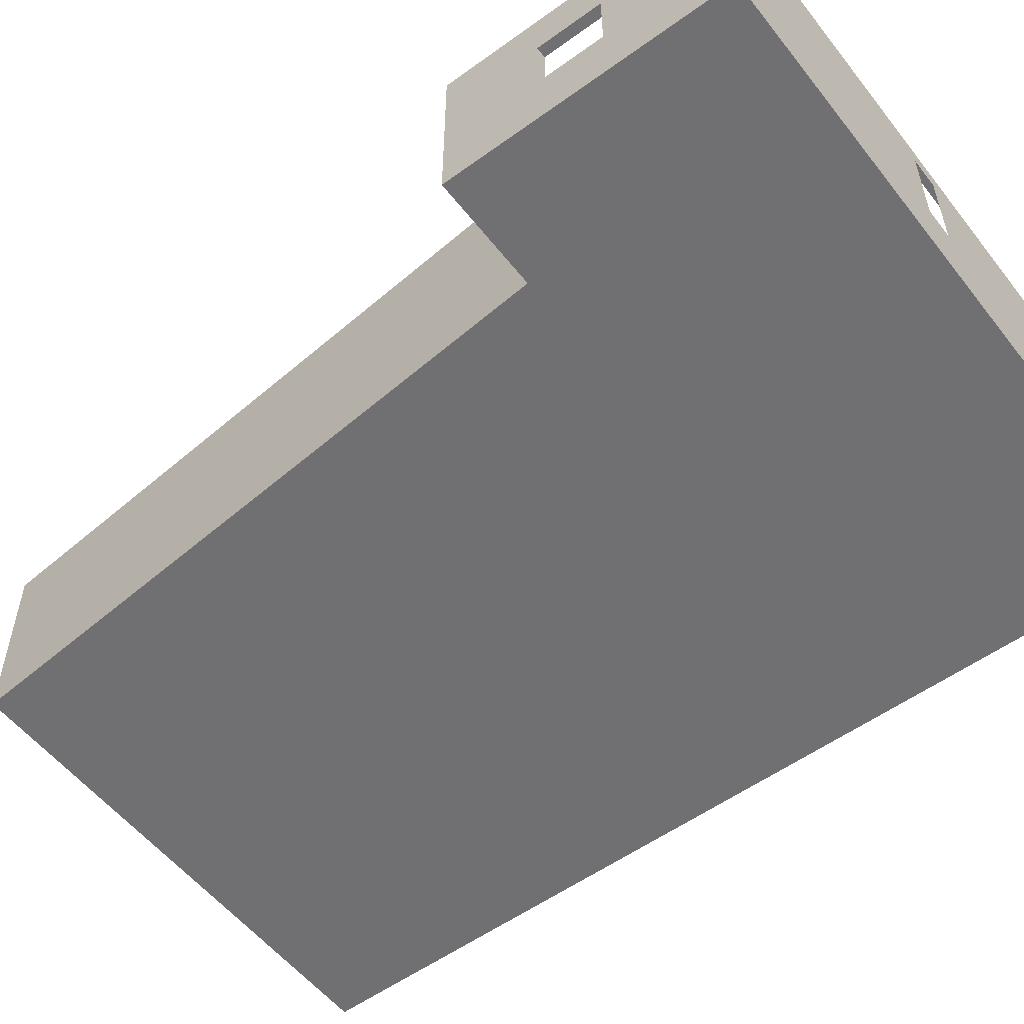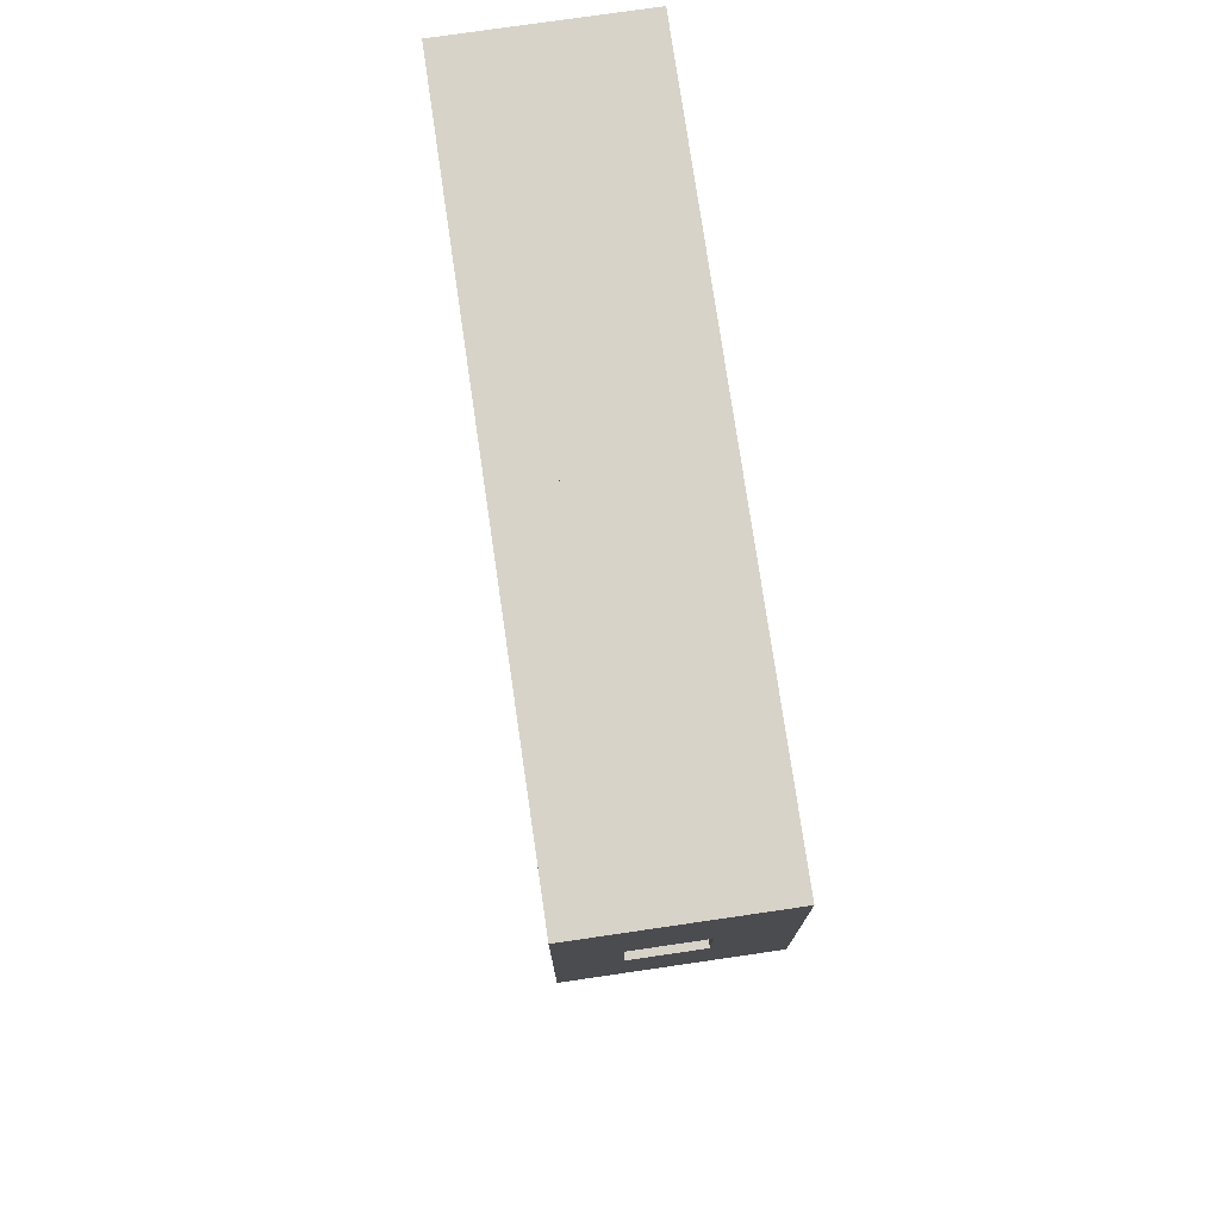
<metadata>
{"format":"obj","ext":"obj","renderer":"f3d","projection":"perspective","resolution":1024,"background":"white","views":[{"elev":-55.0,"azim":-52.6,"up":"+Y"},{"elev":76.4,"azim":-98.3,"up":"+Z"}]}
</metadata>
<code>
g Mesh1 Group1 Model
v 12.49 1.019 -16.16
v 12.49 1.066 -16.19
v 12.49 2.634 -16.16
f 1 2 3
v 12.49 1.019 -16.68
f 2 1 4
f 3 2 1
v 12.49 2.6 -16.19
f 5 3 2
v 12.49 2.634 -16.68
f 3 5 6
f 6 5 3
v 12.49 2.6 -16.65
f 6 5 7
f 7 5 6
v 12.49 1.066 -16.65
f 5 8 7
f 8 5 2
f 2 5 8
f 2 3 5
v 12.31 1.066 -16.19
f 5 9 2
v 12.31 2.6 -16.19
f 9 5 10
f 2 9 5
v 12.31 1.066 -16.65
f 11 2 9
f 2 11 8
f 9 2 11
f 8 11 2
v 12.31 2.6 -16.65
f 12 8 11
f 8 12 7
f 11 8 12
f 7 12 8
f 12 5 7
f 5 12 10
f 10 12 5
v 12.31 2.634 -16.68
f 10 13 12
v 12.31 2.634 -16.16
f 10 14 13
v 12.31 1.019 -16.16
f 14 10 15
f 15 10 14
f 9 15 10
v 12.31 1.019 -16.68
f 15 9 16
f 16 9 15
f 16 9 11
f 11 9 16
f 9 12 11
f 12 9 10
f 10 9 12
f 10 15 9
f 10 5 9
f 11 12 9
f 12 13 11
f 12 13 10
f 11 13 12
f 16 11 13
f 13 11 16
f 13 14 10
f 7 5 12
f 7 8 5
f 8 4 7
f 2 4 8
f 4 1 2
f 8 4 2
f 7 4 8
f 6 7 4
f 4 7 6
g Mesh2 Group1 Model
l 3 6
l 1 3
l 4 1
l 6 4
g Mesh3 Group1 Model
l 7 5
l 8 7
l 2 8
l 5 2
l 5 10
l 12 10
l 11 12
l 9 11
l 10 9
l 2 9
l 8 11
l 7 12
g Mesh4 Group1 Model
l 15 14
l 15 16
l 13 16
l 13 14
g Mesh5 pelda_o1_1 escalera1_1 Model
v 5.05 0.875 -6.317
v 4.902 0.875 -7.21
v 5.051 0.875 -7.21
f 17 18 19
v 4.901 0.875 -6.317
f 18 17 20
f 19 18 17
v 4.902 1.05 -7.21
f 19 21 18
v 5.051 1.05 -7.21
f 21 19 22
f 18 21 19
v 4.901 1.05 -6.317
f 18 23 21
f 23 18 20
f 20 18 23
f 20 17 18
f 17 23 20
v 5.05 1.05 -6.317
f 23 17 24
f 20 23 17
f 24 17 23
f 17 22 24
f 22 17 19
f 19 17 22
f 24 22 17
f 22 23 24
f 23 22 21
f 21 22 23
f 22 19 21
f 24 23 22
f 21 23 18
g Mesh6 pelda_o1_1 escalera1_1 Model
l 17 24
l 19 17
l 18 19
l 18 20
l 21 18
l 23 21
l 23 20
l 24 23
l 22 24
l 21 22
l 19 22
l 20 17
g Mesh7 pelda_o1_2 escalera1_1 Model
v 4.901 0.7 -6.317
v 4.753 0.7 -7.211
v 4.902 0.7 -7.21
f 25 26 27
v 4.752 0.7 -6.317
f 26 25 28
f 27 26 25
v 4.753 0.875 -7.211
f 27 29 26
v 4.902 0.875 -7.21
f 29 27 30
f 26 29 27
v 4.752 0.875 -6.317
f 26 31 29
f 31 26 28
f 28 26 31
f 28 25 26
f 25 31 28
v 4.901 0.875 -6.317
f 31 25 32
f 28 31 25
f 32 25 31
f 25 30 32
f 30 25 27
f 27 25 30
f 32 30 25
f 30 31 32
f 31 30 29
f 29 30 31
f 30 27 29
f 32 31 30
f 29 31 26
g Mesh8 pelda_o1_2 escalera1_1 Model
l 25 32
l 27 25
l 26 27
l 26 28
l 29 26
l 31 29
l 31 28
l 32 31
l 30 32
l 29 30
l 27 30
l 28 25
g Mesh9 pelda_o1_3 escalera1_1 Model
v 4.454 0.175 -6.317
v 4.305 0.175 -7.211
v 4.454 0.175 -7.211
f 33 34 35
v 4.305 0.175 -6.317
f 34 33 36
f 35 34 33
v 4.305 0.35 -7.211
f 35 37 34
v 4.454 0.35 -7.211
f 37 35 38
f 34 37 35
v 4.305 0.35 -6.317
f 34 39 37
f 39 34 36
f 36 34 39
f 36 33 34
f 33 39 36
v 4.454 0.35 -6.317
f 39 33 40
f 36 39 33
f 40 33 39
f 33 38 40
f 38 33 35
f 35 33 38
f 40 38 33
f 38 39 40
f 39 38 37
f 37 38 39
f 38 35 37
f 40 39 38
f 37 39 34
g Mesh10 pelda_o1_3 escalera1_1 Model
l 33 40
l 35 33
l 34 35
l 34 36
l 37 34
l 39 37
l 39 36
l 40 39
l 38 40
l 37 38
l 35 38
l 36 33
g Mesh11 pelda_o1_4 escalera1_1 Model
v 4.752 0.525 -6.317
v 4.604 0.525 -7.211
v 4.753 0.525 -7.211
f 41 42 43
v 4.603 0.525 -6.317
f 42 41 44
f 43 42 41
v 4.604 0.7 -7.211
f 43 45 42
v 4.753 0.7 -7.211
f 45 43 46
f 42 45 43
v 4.603 0.7 -6.317
f 42 47 45
f 47 42 44
f 44 42 47
f 44 41 42
f 41 47 44
v 4.752 0.7 -6.317
f 47 41 48
f 44 47 41
f 48 41 47
f 41 46 48
f 46 41 43
f 43 41 46
f 48 46 41
f 46 47 48
f 47 46 45
f 45 46 47
f 46 43 45
f 48 47 46
f 45 47 42
g Mesh12 pelda_o1_4 escalera1_1 Model
l 41 48
l 43 41
l 42 43
l 42 44
l 45 42
l 47 45
l 47 44
l 48 47
l 46 48
l 45 46
l 43 46
l 44 41
g Mesh13 pelda_o1_5 escalera1_1 Model
v 5.2 1.05 -6.317
v 5.051 1.05 -7.21
v 5.2 1.05 -7.21
f 49 50 51
v 5.05 1.05 -6.317
f 50 49 52
f 51 50 49
v 5.051 1.225 -7.21
f 51 53 50
v 5.2 1.225 -7.21
f 53 51 54
f 50 53 51
v 5.05 1.225 -6.317
f 50 55 53
f 55 50 52
f 52 50 55
f 52 49 50
f 49 55 52
v 5.2 1.225 -6.317
f 55 49 56
f 52 55 49
f 56 49 55
f 49 54 56
f 54 49 51
f 51 49 54
f 56 54 49
f 54 55 56
f 55 54 53
f 53 54 55
f 54 51 53
f 56 55 54
f 53 55 50
g Mesh14 pelda_o1_5 escalera1_1 Model
l 49 56
l 51 49
l 50 51
l 50 52
l 53 50
l 55 53
l 55 52
l 56 55
l 54 56
l 53 54
l 51 54
l 52 49
g Mesh15 pelda_o1_6 escalera1_1 Model
v 5.349 1.225 -6.317
v 5.2 1.225 -7.21
v 5.349 1.225 -7.21
f 57 58 59
v 5.2 1.225 -6.317
f 58 57 60
f 59 58 57
v 5.2 1.4 -7.21
f 59 61 58
v 5.349 1.4 -7.21
f 61 59 62
f 58 61 59
v 5.2 1.4 -6.317
f 58 63 61
f 63 58 60
f 60 58 63
f 60 57 58
f 57 63 60
v 5.349 1.4 -6.317
f 63 57 64
f 60 63 57
f 64 57 63
f 57 62 64
f 62 57 59
f 59 57 62
f 64 62 57
f 62 63 64
f 63 62 61
f 61 62 63
f 62 59 61
f 64 63 62
f 61 63 58
g Mesh16 pelda_o1_6 escalera1_1 Model
l 57 64
l 59 57
l 58 59
l 58 60
l 61 58
l 63 61
l 63 60
l 64 63
l 62 64
l 61 62
l 59 62
l 60 57
g Mesh17 pelda_o1_7 escalera1_1 Model
v 4.305 8.365e-16 -6.317
v 4.156 5.414e-16 -7.211
v 4.305 6.436e-16 -7.211
f 65 66 67
v 4.156 1.247e-17 -6.317
f 66 65 68
f 67 66 65
v 4.156 0.175 -7.211
f 67 69 66
v 4.305 0.175 -7.211
f 69 67 70
f 66 69 67
v 4.156 0.175 -6.317
f 66 71 69
f 71 66 68
f 68 66 71
f 68 65 66
f 65 71 68
v 4.305 0.175 -6.317
f 71 65 72
f 68 71 65
f 72 65 71
f 65 70 72
f 70 65 67
f 67 65 70
f 72 70 65
f 70 71 72
f 71 70 69
f 69 70 71
f 70 67 69
f 72 71 70
f 69 71 66
g Mesh18 pelda_o1_7 escalera1_1 Model
l 65 72
l 67 65
l 66 67
l 66 68
l 69 66
l 71 69
l 71 68
l 72 71
l 70 72
l 69 70
l 67 70
l 68 65
g Mesh19 pelda_o1_8 escalera1_1 Model
v 4.603 0.35 -6.317
v 4.454 0.35 -7.211
v 4.604 0.35 -7.211
f 73 74 75
v 4.454 0.35 -6.317
f 74 73 76
f 75 74 73
v 4.454 0.525 -7.211
f 75 77 74
v 4.604 0.525 -7.211
f 77 75 78
f 74 77 75
v 4.454 0.525 -6.317
f 74 79 77
f 79 74 76
f 76 74 79
f 76 73 74
f 73 79 76
v 4.603 0.525 -6.317
f 79 73 80
f 76 79 73
f 80 73 79
f 73 78 80
f 78 73 75
f 75 73 78
f 80 78 73
f 78 79 80
f 79 78 77
f 77 78 79
f 78 75 77
f 80 79 78
f 77 79 74
g Mesh20 pelda_o1_8 escalera1_1 Model
l 73 80
l 75 73
l 74 75
l 74 76
l 77 74
l 79 77
l 79 76
l 80 79
l 78 80
l 77 78
l 75 78
l 76 73
g Mesh22 Model
v 2.948 2.06 -9.072
v 2.815 2.06 -9.804
v 2.754 2.06 -9.072
f 81 82 83
v 3.007 2.06 -9.804
f 82 81 84
f 83 82 81
v 2.758 2.006 -9.126
f 85 83 82
v 2.754 0 -9.072
f 83 85 86
f 86 85 83
v 2.758 0.054 -9.126
f 87 86 85
v 2.815 0 -9.804
f 86 87 88
f 88 87 86
v 2.811 0.054 -9.758
f 88 87 89
f 89 87 88
v 2.811 2.006 -9.758
f 87 90 89
f 90 87 85
f 85 87 90
f 85 86 87
v 2.951 0.054 -9.11
f 85 91 87
v 2.951 2.006 -9.11
f 91 85 92
f 87 91 85
f 91 89 87
v 3.002 0.054 -9.742
f 89 91 93
f 87 89 91
f 89 90 87
f 90 82 89
f 85 82 90
f 82 83 85
v 3.472 3.003 -17.72
f 83 94 82
v 2.498 3.003 -5.997
f 83 95 94
v 2.498 -0.246 -5.997
f 95 83 96
f 96 83 95
f 86 96 83
v 3.472 -0.246 -17.72
f 96 86 97
f 97 86 96
f 97 86 88
f 88 86 97
v 2.945 0 -9.046
f 98 88 86
v 2.875 0 -10.54
f 88 98 99
f 86 88 98
f 99 98 88
v 2.948 0 -9.072
f 99 98 100
f 100 98 99
v 3.065 0 -10.51
f 99 100 101
f 101 100 99
f 97 88 99
f 99 88 97
v 2.818 0.054 -9.847
f 88 102 99
v 2.818 2.006 -9.847
f 102 88 103
f 99 102 88
v 2.871 0.054 -10.48
f 99 102 104
f 104 102 99
v 2.871 2.006 -10.48
f 102 105 104
f 105 102 103
f 103 102 105
f 103 88 102
v 2.815 0.07509 -9.804
f 106 103 88
v 2.815 1.958 -9.804
f 107 103 106
v 2.815 2.006 -9.804
f 108 103 107
v 2.875 2.06 -10.54
f 108 109 103
f 109 108 82
f 82 108 109
f 88 82 108
f 88 89 82
f 82 89 88
f 89 82 90
f 90 82 85
f 90 92 85
v 3.002 2.006 -9.742
f 92 90 110
f 85 92 90
f 92 85 91
f 110 90 92
f 89 110 90
f 110 89 93
f 93 89 110
f 93 91 89
f 90 110 89
f 108 82 88
f 88 108 107
f 107 108 88
f 107 103 108
f 106 103 107
f 88 103 106
f 88 107 106
f 106 107 88
f 103 109 108
f 103 109 105
f 105 109 103
f 105 109 104
f 104 109 105
f 99 104 109
f 109 104 99
v 3.303 2.634 -15.68
f 109 111 99
f 109 94 111
f 82 94 109
f 82 94 83
f 109 94 82
f 111 94 109
v 3.338 2.634 -16.11
f 111 94 112
f 112 94 111
v 3.338 1.019 -16.11
f 112 94 113
f 113 94 112
f 97 113 94
v 3.303 1.019 -15.68
f 97 114 113
f 97 99 114
f 114 99 97
f 114 99 111
f 111 99 114
f 99 111 109
v 3.306 2.602 -15.71
f 111 115 114
f 115 111 112
f 114 115 111
v 3.306 1.052 -15.71
f 116 114 115
f 114 116 113
f 113 116 114
v 3.336 1.052 -16.08
f 113 116 117
f 117 116 113
v 3.49 1.052 -15.7
f 118 117 116
v 3.519 1.052 -16.06
f 117 118 119
f 116 117 118
v 3.336 2.602 -16.08
f 116 120 117
f 120 116 115
f 115 116 120
f 115 114 116
f 115 118 116
v 3.49 2.602 -15.7
f 118 115 121
f 116 118 115
f 121 115 118
f 120 121 115
v 3.519 2.602 -16.06
f 121 120 122
f 115 121 120
f 122 120 121
f 117 122 120
f 122 117 119
f 119 117 122
f 119 118 117
f 120 122 117
f 120 112 117
f 115 112 120
f 112 111 115
f 120 112 115
f 117 112 120
f 113 117 112
f 112 117 113
f 117 120 116
f 113 114 97
f 94 113 97
v 4.062 1.019 -17.72
f 123 97 94
v 12.49 -0.246 -17.72
f 97 123 124
f 124 123 97
v 4.583 1.019 -17.72
f 125 124 123
v 12.49 3.003 -17.72
f 124 125 126
f 126 125 124
v 4.583 2.634 -17.72
f 126 125 127
f 127 125 126
v 4.55 1.066 -17.72
f 125 128 127
v 4.09 1.066 -17.72
f 128 125 129
f 127 128 125
v 4.55 2.6 -17.72
f 127 128 130
f 130 128 127
v 4.09 2.6 -17.72
f 128 131 130
f 131 128 129
f 129 128 131
f 129 125 128
f 123 129 125
v 4.062 2.634 -17.72
f 129 123 132
f 125 129 123
f 132 123 129
f 123 94 132
f 94 97 123
f 132 94 123
f 132 94 127
f 127 94 132
f 126 127 94
f 94 127 126
v 3.64 3.003 -17.54
f 94 133 126
v 2.721 3.003 -6.306
f 94 134 133
v 2.715 3.003 -6.228
f 94 135 134
v 2.681 3.003 -5.814
f 94 136 135
f 95 136 94
v 0.6681 3.003 -5.814
f 95 137 136
v 0.4853 3.003 -5.997
f 138 137 95
v 0.6681 3.003 -1.198
f 137 138 139
f 95 137 138
f 136 137 95
f 94 136 95
f 135 136 94
f 134 135 94
v 5.357 3.003 -6.228
f 140 134 135
v 5.435 3.003 -6.306
f 134 140 141
f 135 134 140
f 141 140 134
v 5.435 3.003 -1.128
f 141 140 142
f 142 140 141
v 5.357 3.003 -1.198
f 143 142 140
f 139 142 143
v 12.49 3.003 -0.9457
f 139 144 142
v 0.4853 3.003 -0.9457
f 139 145 144
f 145 139 138
f 138 139 145
f 139 138 137
f 144 145 139
v 5.718 2.634 -0.9457
f 145 146 144
v 5.718 1.019 -0.9457
f 145 147 146
v 0.4853 -0.246 -0.9457
f 148 147 145
v 12.49 -0.03026 -0.9457
f 148 149 147
v 12.49 -0.246 -0.9457
f 149 148 150
f 150 148 149
v 3.589 -0.246 -4.798
f 148 151 150
v 0.4853 -0.246 -4.706
f 151 148 152
f 152 148 151
v 0.4853 0.905 -3.124
f 148 153 152
v 0.4853 2.06 -3.124
f 153 148 154
f 152 153 148
v 0.4853 0.905 -4.279
f 152 153 155
f 155 153 152
v 0.6681 0.905 -3.124
f 156 155 153
v 0.6681 0.905 -4.279
f 155 156 157
f 153 155 156
f 157 156 155
v 0.6681 2.06 -4.279
f 158 155 157
v 0.4853 2.06 -4.279
f 155 158 159
f 157 155 158
f 159 158 155
f 158 154 159
v 0.6681 2.06 -3.124
f 154 158 160
f 159 154 158
f 154 138 159
f 154 145 138
f 145 154 148
f 148 154 145
f 154 148 153
f 154 156 153
f 156 154 160
f 153 156 154
f 160 154 156
f 160 158 154
f 138 145 154
f 159 138 154
f 159 138 155
f 155 138 159
f 155 138 152
f 152 138 155
v 0.4853 -0.246 -5.997
f 152 138 161
f 161 138 152
f 138 96 161
f 96 138 95
f 161 96 138
f 151 161 96
f 161 151 152
f 152 151 161
f 96 161 151
f 151 96 97
f 97 96 151
f 151 97 124
f 124 97 151
v 12.49 -0.246 -5.06
f 151 124 162
f 162 124 151
v 12.49 1.019 -10.34
f 124 163 162
v 12.49 1.019 -10.86
f 163 124 164
f 162 163 124
v 12.49 2.634 -10.34
f 165 162 163
f 144 162 165
f 162 144 149
f 149 144 162
v 6.239 1.019 -0.9457
f 144 166 149
v 6.239 2.634 -0.9457
f 166 144 167
f 149 166 144
f 147 149 166
f 147 149 148
f 166 149 147
f 145 147 148
f 146 147 145
f 144 146 145
f 167 144 146
f 167 144 166
f 146 144 167
f 165 162 144
f 163 162 165
f 144 165 126
f 126 165 144
v 12.49 2.634 -10.86
f 126 165 168
f 168 165 126
f 126 168 3
f 3 168 126
f 3 168 1
f 1 168 3
f 168 124 1
f 164 124 168
f 164 124 163
f 168 124 164
f 1 124 168
f 1 124 4
f 4 124 1
f 4 124 6
f 6 124 4
f 126 6 124
f 126 3 6
f 6 3 126
f 14 6 3
f 6 14 13
f 13 14 6
f 3 6 14
f 1 14 3
f 14 1 15
f 15 1 14
f 1 16 15
f 16 1 4
f 15 16 1
f 4 1 16
f 6 16 4
f 16 6 13
f 4 16 6
f 13 6 16
f 3 14 1
f 124 6 126
v 12.31 3.003 -17.54
f 126 169 144
f 126 133 169
f 126 133 94
f 169 133 126
f 144 169 126
v 12.31 3.003 -1.128
f 170 144 169
f 142 144 170
f 142 144 139
f 170 144 142
f 169 144 170
f 143 142 139
f 140 142 143
f 133 134 94
f 162 149 150
f 150 149 162
f 150 151 162
f 150 151 148
f 162 151 150
f 95 138 96
f 94 95 83
f 127 130 132
f 132 130 127
f 131 132 130
f 129 132 131
f 131 132 129
f 130 132 131
f 130 131 128
v 4.09 2.6 -17.54
f 130 171 131
v 4.55 2.6 -17.54
f 171 130 172
f 131 171 130
f 171 129 131
v 4.09 1.066 -17.54
f 129 171 173
f 173 171 129
f 131 129 171
v 4.55 1.066 -17.54
f 174 129 173
f 129 174 128
f 173 129 174
f 128 174 129
f 174 130 128
f 130 174 172
f 172 174 130
f 128 130 174
f 172 130 171
f 123 124 125
f 84 109 82
v 3.067 2.06 -10.54
f 109 84 175
f 82 109 84
f 175 84 109
f 84 81 82
f 104 105 102
v 3.062 2.006 -10.47
f 104 176 105
v 3.062 0.054 -10.47
f 176 104 177
f 177 104 176
v 3.01 0.054 -9.831
f 104 178 177
f 178 104 102
f 102 104 178
f 177 178 104
f 103 178 102
v 3.01 2.006 -9.831
f 178 103 179
f 102 178 103
f 179 103 178
f 105 179 103
f 179 105 176
f 103 179 105
f 176 105 179
f 105 176 104
f 83 96 86
g Mesh23 Model
v 4.158 0 -11.47
v 4.078 0 -11.9
v 3.675 0 -11.53
f 180 181 182
v 4.214 0 -11.89
f 181 180 183
f 182 181 180
v 4.116 0 -17.08
f 181 184 182
v 4.478 0 -16.7
f 184 181 185
f 182 184 181
f 185 181 184
v 12.04 0 -17.08
f 184 185 186
f 186 185 184
v 11.68 0 -16.7
f 186 185 187
f 187 185 186
v 12.04 0 -10.41
f 186 187 188
f 188 187 186
v 11.68 0 -10.91
f 189 188 187
v 5.579 0 -11.71
f 190 188 189
v 5.522 0 -11.29
f 188 190 191
f 191 190 188
f 189 188 190
f 187 188 189
f 183 180 181
g Mesh24 Model
v 6.576 3.003 -1.72
v 6.747 3.003 -1.862
v 6.576 3.003 -5.782
f 192 193 194
v 11.68 3.003 -1.72
f 193 192 195
f 194 193 192
v 6.747 3.003 -5.868
f 196 194 193
v 6.851 3.003 -6.306
f 197 194 196
v 6.54 3.003 -6.306
f 198 194 197
v 6.54 3.003 -5.782
f 194 198 199
f 199 198 194
f 197 194 198
f 196 194 197
f 193 194 196
v 11.54 3.003 -5.868
f 197 196 200
f 200 196 197
v 7.012 3.003 -6.306
f 197 200 201
f 201 200 197
v 11.28 3.003 -6.306
f 201 200 202
f 202 200 201
v 11.42 3.003 -6.306
f 202 200 203
f 203 200 202
v 11.68 3.003 -6.306
f 203 200 204
f 204 200 203
f 204 200 195
f 195 200 204
v 11.54 3.003 -1.862
f 205 195 200
f 193 195 205
f 195 192 193
f 205 195 193
f 200 195 205
v 11.28 3.003 -10.12
f 202 203 206
f 206 203 202
v 11.42 3.003 -10.29
f 207 206 203
v 7.435 3.003 -10.12
f 207 208 206
v 7.012 3.003 -10.12
f 207 209 208
v 6.851 3.003 -10.29
f 210 209 207
f 209 210 201
f 207 209 210
f 208 209 207
f 206 208 207
f 203 206 207
f 201 210 209
f 197 201 210
f 210 201 197
v 6.54 0 -5.782
f 211 194 199
v 6.576 0 -5.782
f 194 211 212
f 212 211 194
f 199 194 211
g Mesh25 Model
v 12.04 3.003 -10.41
v 4.078 3.003 -11.9
v 3.675 3.003 -11.53
f 213 214 215
v 11.68 3.003 -10.91
f 214 213 216
f 215 214 213
v 4.116 3.003 -17.08
f 214 217 215
v 4.158 3.003 -12.86
f 217 214 218
f 215 217 214
f 218 214 217
v 4.478 3.003 -16.7
f 217 218 219
f 219 218 217
v 12.04 3.003 -17.08
f 217 219 220
f 220 219 217
v 11.68 3.003 -16.7
f 220 219 221
f 221 219 220
f 220 221 213
f 213 221 220
f 216 213 221
f 216 213 214
f 221 213 216
g Mesh26 Model
v 6.747 2.028 -2.461
v 6.576 2.028 -2.091
v 6.576 2.028 -2.461
f 222 223 224
v 6.747 2.028 -2.091
f 223 222 225
f 224 223 222
f 225 222 223
g Mesh27 Model
v -223 3.3 -279.8
v -223 3.33 -279.8
l 226 227
g Mesh28 Model
v 117.5 3.4 -184.2
v 117.4 3.4 -184.1
l 228 229
g Mesh29 Model
v -60.06 10.5 -65.5
v -60.03 10.5 -65.61
l 230 231
g Mesh30 Model
v -34.45 9.6 -45.42
v -34.43 9.6 -45.49
l 232 233
g Mesh31 Model
v 145.9 3.3 -184.3
v 145.9 3.33 -184.3
l 234 235
g Mesh32 Model
v 139 3.33 -157.4
v 139 3.3 -157.4
l 236 237
g Mesh33 Model
l 145 148
l 138 145
l 138 161
l 138 95
l 95 94
l 95 96
l 161 96
l 161 152
l 152 151
l 152 148
l 150 148
l 150 162
l 149 150
l 144 149
l 126 144
l 126 94
l 126 124
l 124 97
l 162 124
l 151 162
l 162 149
l 96 97
l 94 97
l 144 145
g Mesh34 Model
l 154 153
l 159 154
l 155 159
l 153 155
l 153 156
l 156 160
l 156 157
l 158 157
l 159 158
l 160 158
l 154 160
l 155 157
g Mesh35 Model
v 3.228 0 -6.228
v 3.234 0 -6.306
l 238 239
g Mesh36 Model
l 137 136
l 139 137
l 143 139
l 140 143
l 140 135
l 136 135
g Mesh37 Model
l 141 142
l 134 141
l 134 133
l 169 133
l 170 169
l 142 170
g Mesh38 Model
l 109 99
l 109 175
l 109 82
l 82 83
l 82 84
l 108 82
l 107 108
l 106 107
l 106 88
l 88 86
l 88 99
l 101 99
l 100 101
l 98 100
l 98 86
l 86 83
l 83 81
l 84 81
l 175 84
g Mesh39 Model
l 218 214
l 218 219
l 221 219
l 216 221
l 214 216
g Mesh40 Model
l 203 204
l 203 207
l 207 210
l 210 197
l 198 197
l 199 198
l 194 199
l 192 194
l 195 192
l 204 195
l 212 194
l 212 211
l 211 199
g Mesh41 Model
l 201 202
l 209 201
l 208 209
l 206 208
l 202 206
g Mesh42 Model
l 205 193
l 200 205
l 196 200
l 193 196
g Mesh43 Model
l 223 225
l 223 224
l 224 222
l 225 222
g Mesh44 Model
l 111 112
l 111 114
l 114 113
l 113 112
g Mesh45 Model
v 4.156 0 -6.317
v 4.156 0 -6.571
l 240 241
v 4.305 0 -6.317
l 240 242
v 4.156 0 -6.306
l 243 240
v 4.305 0 -7.211
l 242 244
v 4.156 0 -7.211
l 245 244
g Mesh46 Model
l 4 1
l 6 4
l 3 6
l 1 3
l 1 15
l 15 14
l 15 16
l 4 16
l 13 16
l 6 13
l 13 14
l 3 14
g Mesh47 Model
l 91 93
l 92 91
l 110 92
l 93 110
l 89 93
l 90 89
l 90 110
l 90 85
l 85 92
l 85 87
l 87 91
l 89 87
g Mesh48 Model
l 176 179
l 177 176
l 178 177
l 179 178
l 103 179
l 105 103
l 105 176
l 104 105
l 104 177
l 102 104
l 102 178
l 103 102
g Mesh49 Model
l 166 167
l 166 147
l 146 147
l 146 167
g Mesh50 Model
l 117 120
l 116 117
l 115 116
l 120 115
l 120 122
l 122 121
l 119 122
l 117 119
l 118 119
l 116 118
l 121 118
l 115 121
g Mesh51 Model
l 181 185
l 183 181
l 180 183
l 182 180
l 184 182
l 186 184
l 188 186
l 191 188
l 190 191
l 189 190
l 187 189
l 185 187
g Mesh52 Model
l 132 123
l 127 132
l 125 127
l 123 125
g Mesh53 Model
l 131 171
l 129 131
l 129 173
l 128 129
l 128 174
l 130 128
l 130 172
l 131 130
l 171 172
l 173 171
l 174 173
l 172 174
g Mesh54 Model
l 164 168
l 164 163
l 165 163
l 165 168
g Mesh55 Model
l 213 220
l 215 213
l 215 217
l 220 217

</code>
